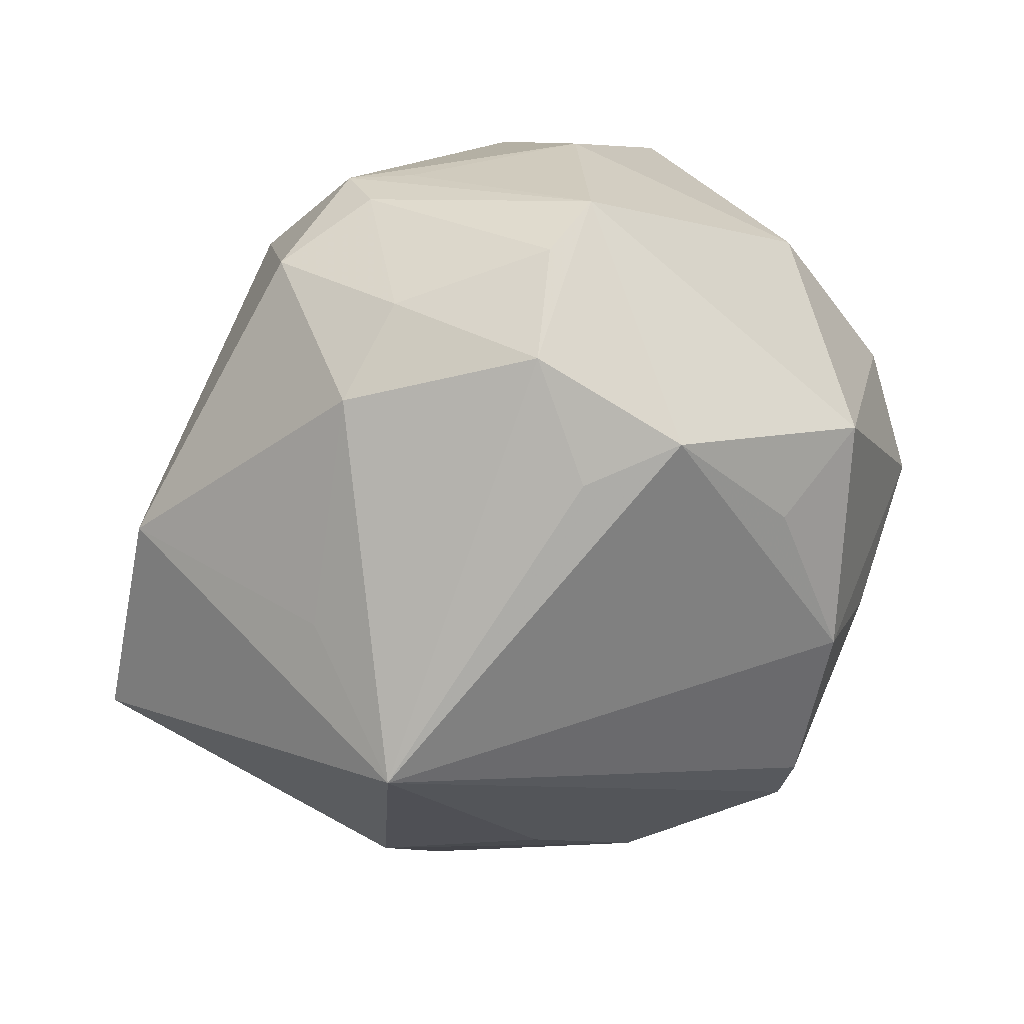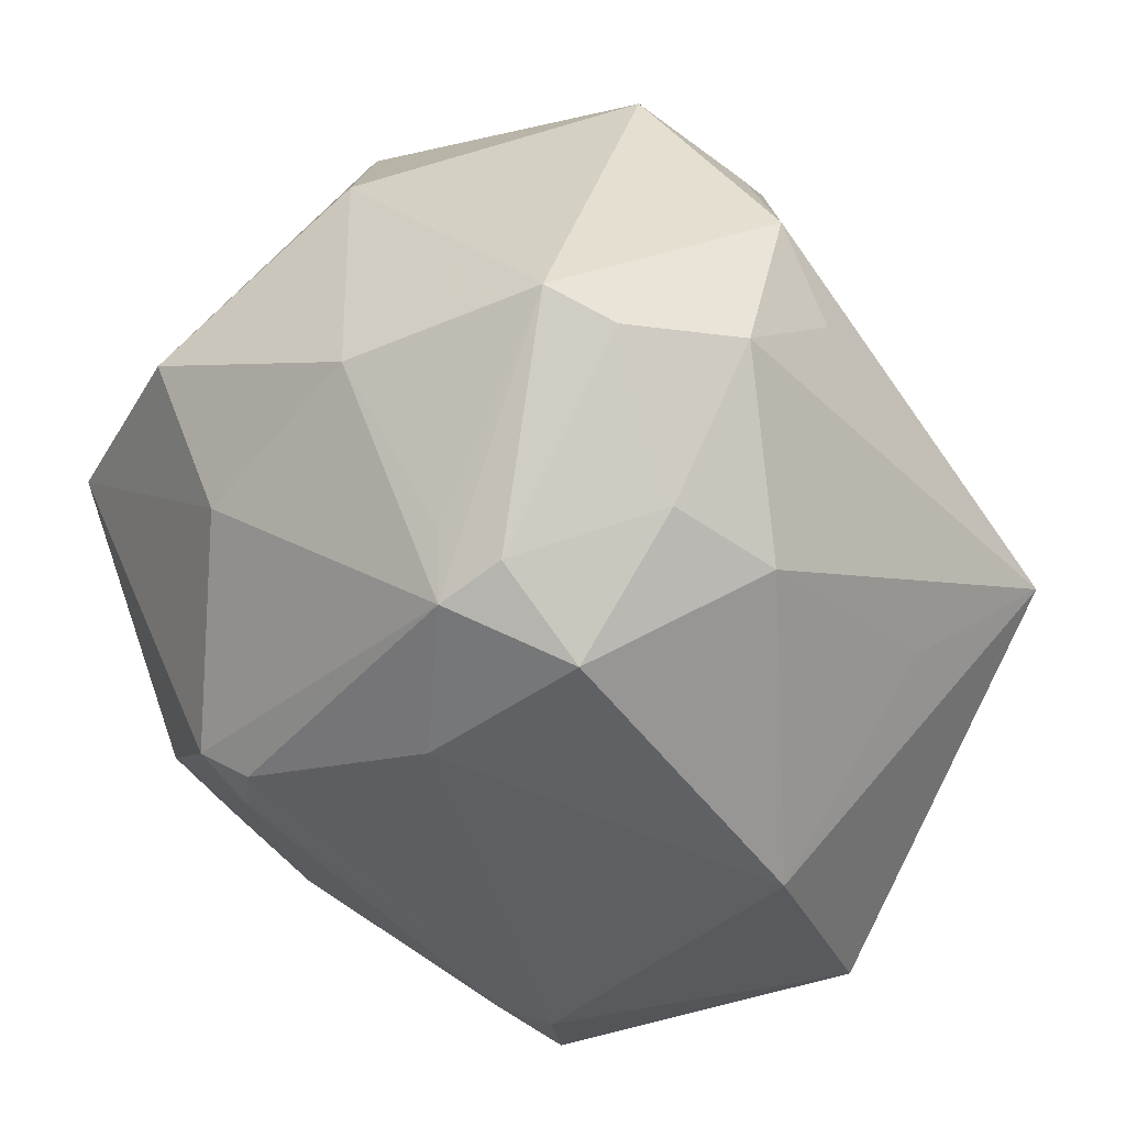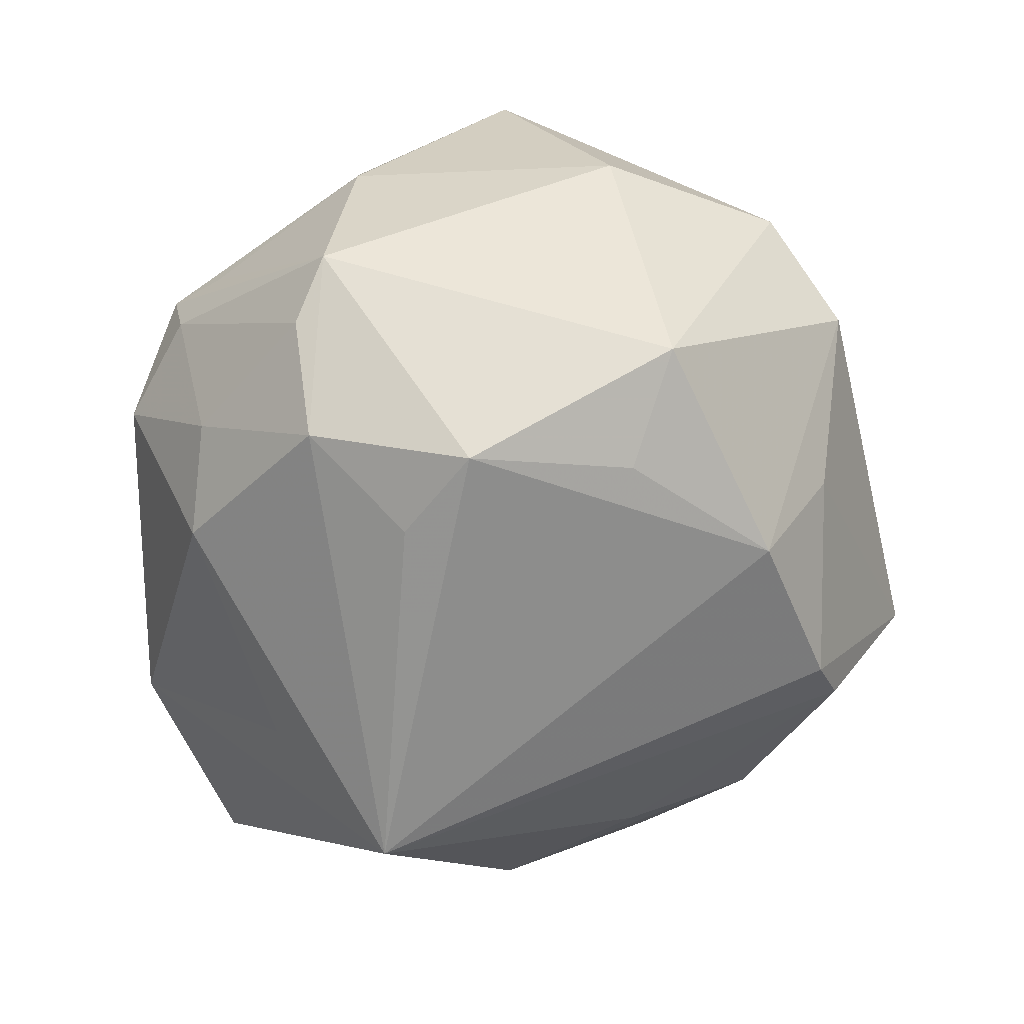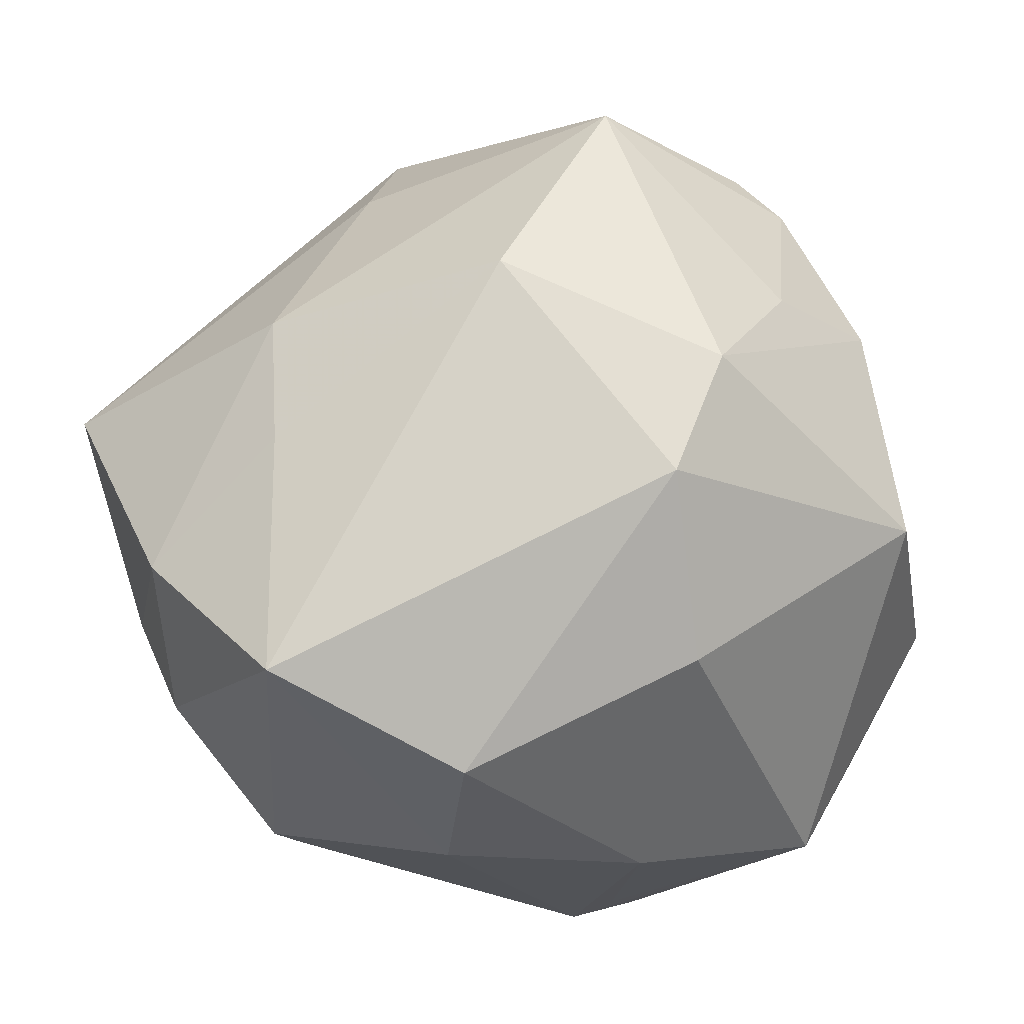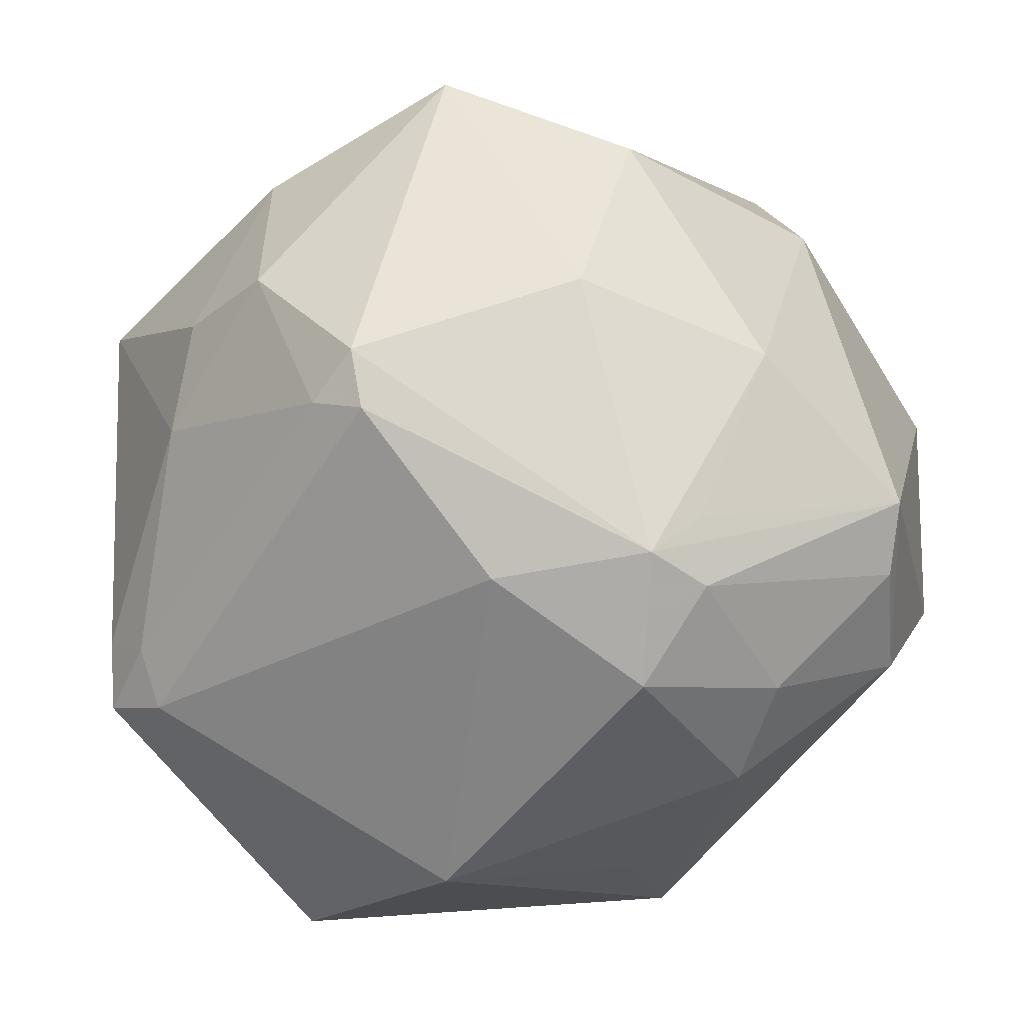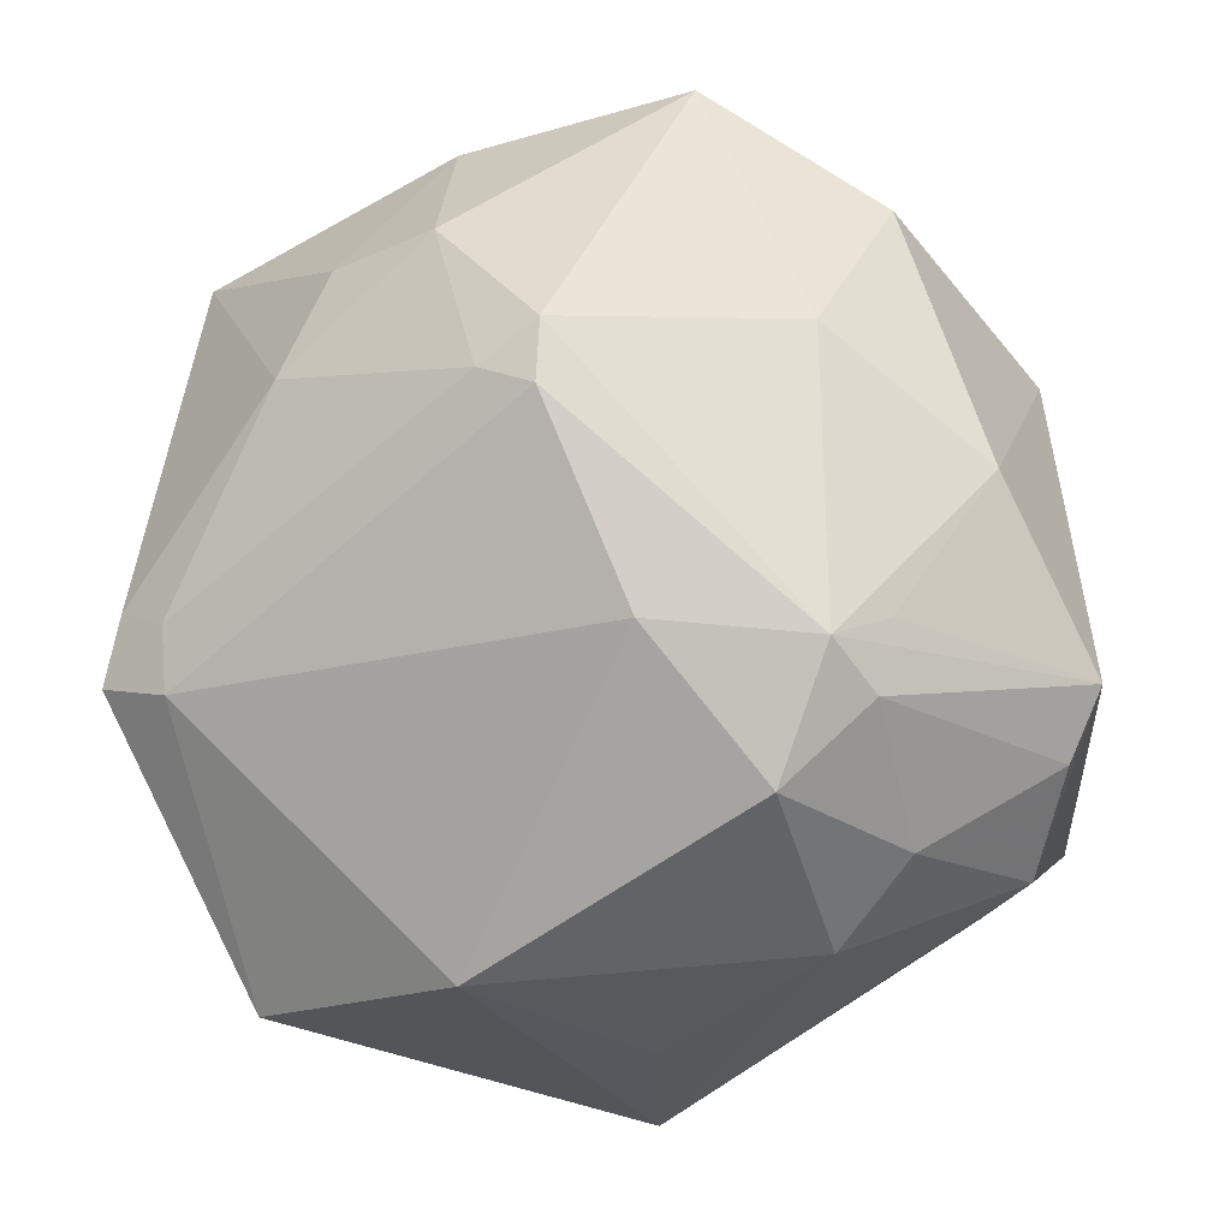
<metadata>
{"format":"obj","ext":"obj","renderer":"f3d","projection":"perspective","resolution":1024,"background":"white","views":[{"elev":-47.3,"azim":-132.6,"up":"+Y"},{"elev":-62.5,"azim":-79.4,"up":"+Z"},{"elev":-42.2,"azim":-100.2,"up":"+Y"},{"elev":25.3,"azim":-131.2,"up":"+Z"},{"elev":-64.4,"azim":-152.2,"up":"+Z"},{"elev":-73.0,"azim":-168.9,"up":"+Z"}]}
</metadata>
<code>
v 0.03717 0.01227 -6.665e-05
v -0.03056 0.01208 -0.01868
v 0.01071 -0.0229 0.027
v 0.01552 -0.01522 -0.03224
v 0.02174 0.02732 -0.01057
v -0.02309 -0.02268 0.02107
v 0.03369 0.007435 -0.02101
v -0.02775 -0.01985 -0.0213
v -0.01207 -0.01893 -0.03014
v 0.0002437 0.03066 -0.02242
v 0.0007685 0.02836 0.018
v 0.03357 -0.01633 0.01138
v -0.03276 0.01109 0.02108
v 0.005891 0.03888 0.006468
v 0.03705 0.01209 -0.01325
v 0.03244 -0.0191 -0.02196
v -0.03651 0.01159 0.004544
v -0.03144 -0.02376 -0.007646
v 0.009481 0.02179 0.02462
v -0.0236 -0.02604 -0.01205
v 0.03911 0.007574 -0.0169
v 0.0301 0.00837 0.01955
v -0.01366 0.04061 0.004645
v -0.01017 -0.003075 -0.03696
v -0.01913 -0.01209 -0.03051
v -0.01936 0.0255 -0.01754
v 0.01265 -0.02755 0.01592
v -0.03177 -0.01016 -0.02347
v 0.007525 0.03616 -0.009693
v 0.02335 -0.02783 0.005698
v -0.009135 0.01023 0.03313
v -0.01855 0.001364 -0.03355
v -0.02057 0.006013 -0.03047
v 0.004945 -0.04017 -0.009288
v -0.02217 -0.01244 0.02732
v 0.00133 0.0266 -0.02561
v 0.005554 0.02796 -0.02283
v 0.01965 0.002276 0.02938
v 0.03318 0.0121 -0.01795
v -0.03533 -0.004956 -0.02171
v -0.02688 0.02977 -0.003874
v 0.02774 -0.007906 0.02866
v -0.002681 0.01036 -0.03332
v 0.02835 0.03112 0.01103
v 0.003158 -0.0289 -0.02008
v -0.005387 -0.02341 0.03205
v -0.0301 -0.02121 0.007098
v -0.02922 0.002371 0.02804
v -0.01011 -0.02495 0.02925
v 0.01624 0.03376 -0.005335
v 0.03483 -0.01182 0.02235
v -0.03772 -0.01355 0.009261
v -0.00147 -0.009503 0.04065
v -0.01599 0.006759 -0.03422
f 31 23 13
f 48 13 52
f 48 53 31
f 31 13 48
f 42 22 44
f 34 4 16
f 16 30 34
f 4 7 16
f 3 53 46
f 42 53 3
f 41 13 23
f 34 8 9
f 49 34 46
f 46 53 49
f 18 47 52
f 18 52 40
f 40 8 18
f 31 53 19
f 21 16 7
f 30 16 12
f 16 21 12
f 34 30 27
f 30 3 27
f 46 34 27
f 27 3 46
f 13 41 17
f 52 13 17
f 40 52 17
f 45 4 34
f 34 9 45
f 45 9 4
f 25 9 8
f 6 48 52
f 52 47 6
f 34 49 6
f 6 18 34
f 47 18 6
f 53 48 35
f 35 49 53
f 48 6 35
f 35 6 49
f 20 8 34
f 34 18 20
f 20 18 8
f 11 23 31
f 31 19 11
f 38 53 42
f 38 19 53
f 42 44 38
f 44 19 38
f 44 50 14
f 23 11 14
f 14 19 44
f 14 11 19
f 39 21 7
f 15 44 1
f 1 21 15
f 21 39 15
f 51 3 30
f 30 12 51
f 42 3 51
f 51 22 42
f 51 12 21
f 51 44 22
f 51 21 1
f 1 44 51
f 28 8 40
f 28 25 8
f 43 7 4
f 43 36 7
f 37 39 7
f 7 36 37
f 26 41 23
f 24 43 4
f 4 9 24
f 9 25 24
f 39 37 5
f 5 15 39
f 5 50 44
f 44 15 5
f 23 14 29
f 29 14 50
f 50 5 29
f 29 5 37
f 41 26 2
f 2 17 41
f 40 17 2
f 32 28 40
f 25 28 32
f 32 24 25
f 23 29 10
f 10 26 23
f 10 37 36
f 10 29 37
f 54 32 40
f 54 2 26
f 54 10 36
f 26 10 54
f 36 43 54
f 43 24 54
f 24 32 54
f 40 2 33
f 33 54 40
f 2 54 33

</code>
